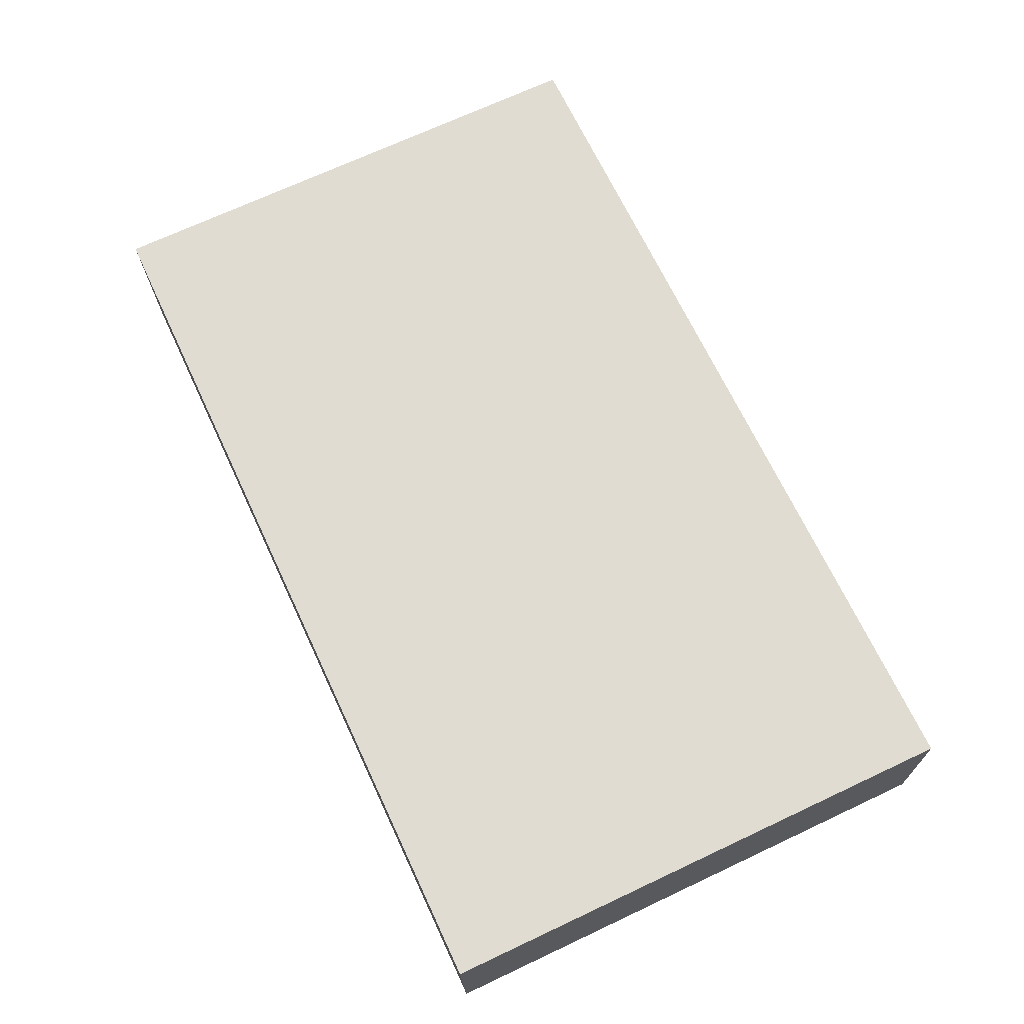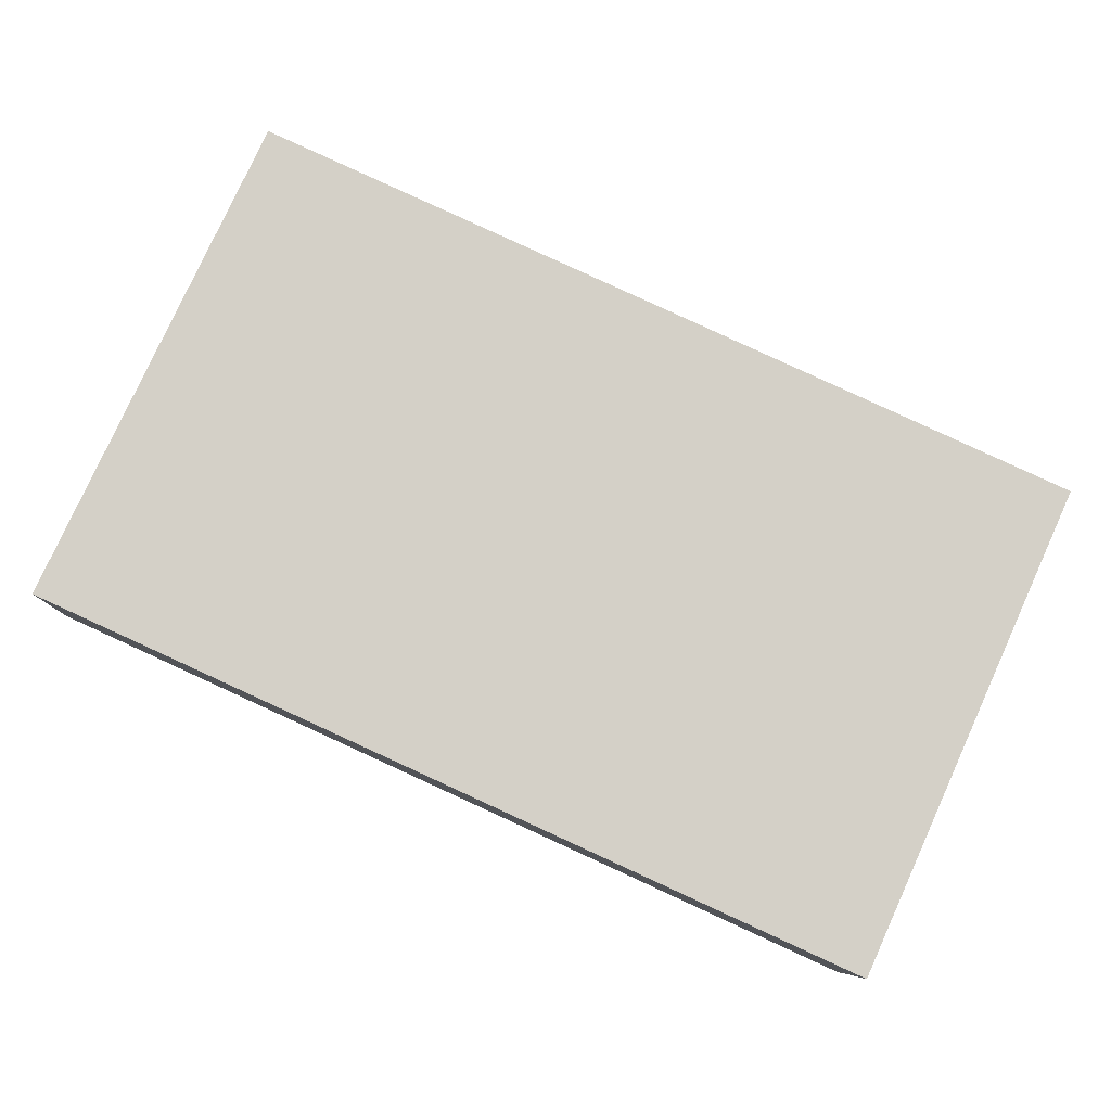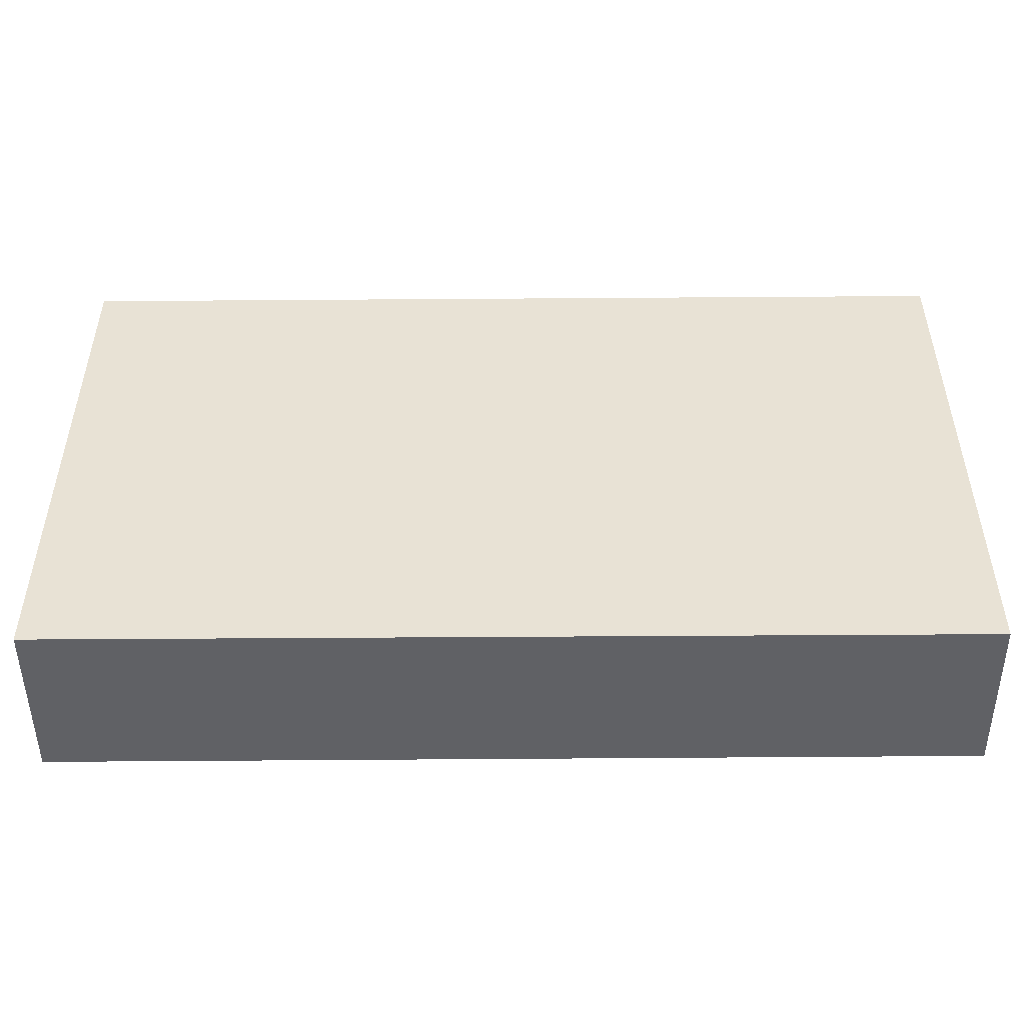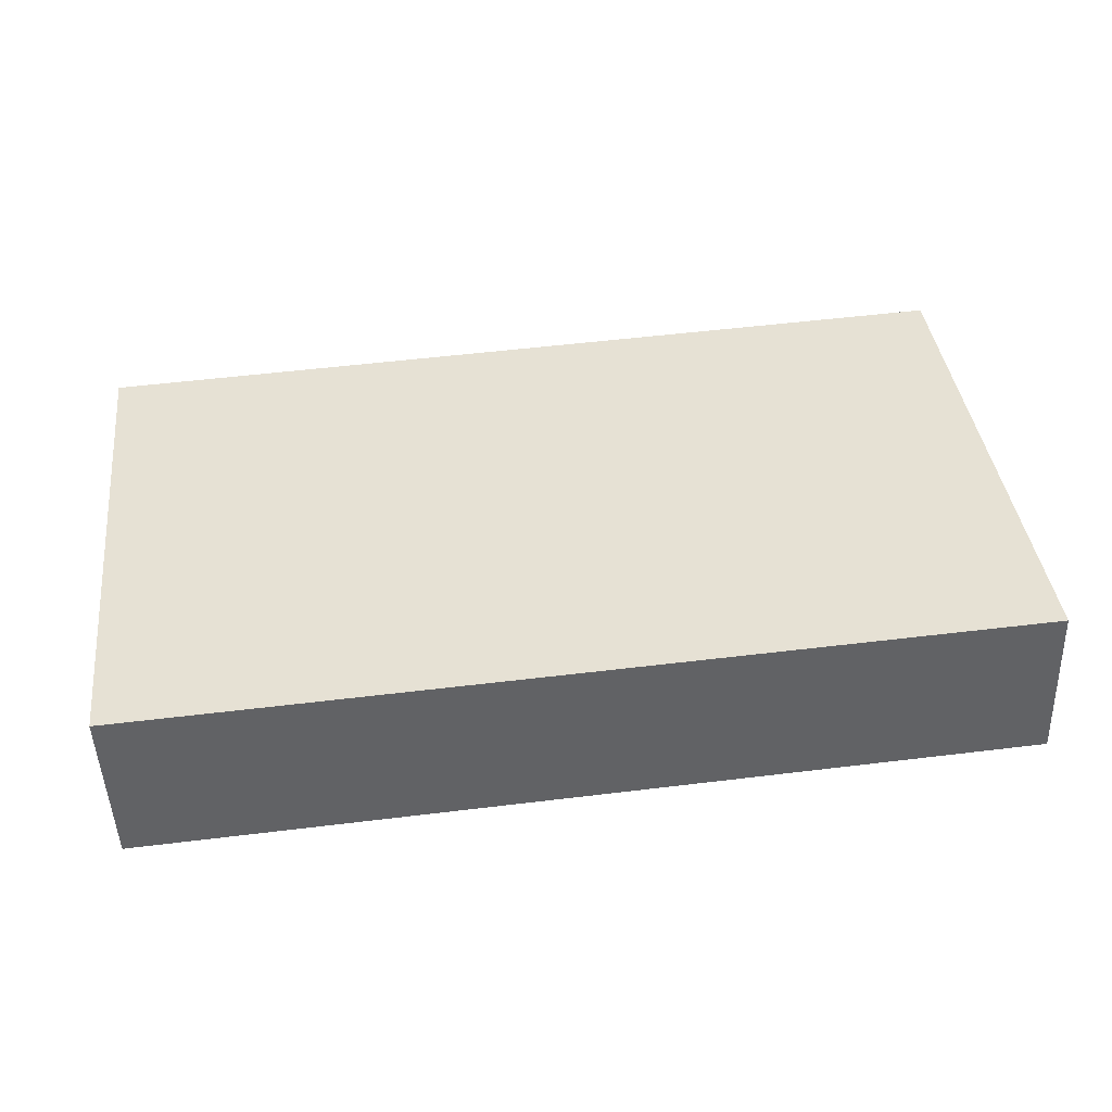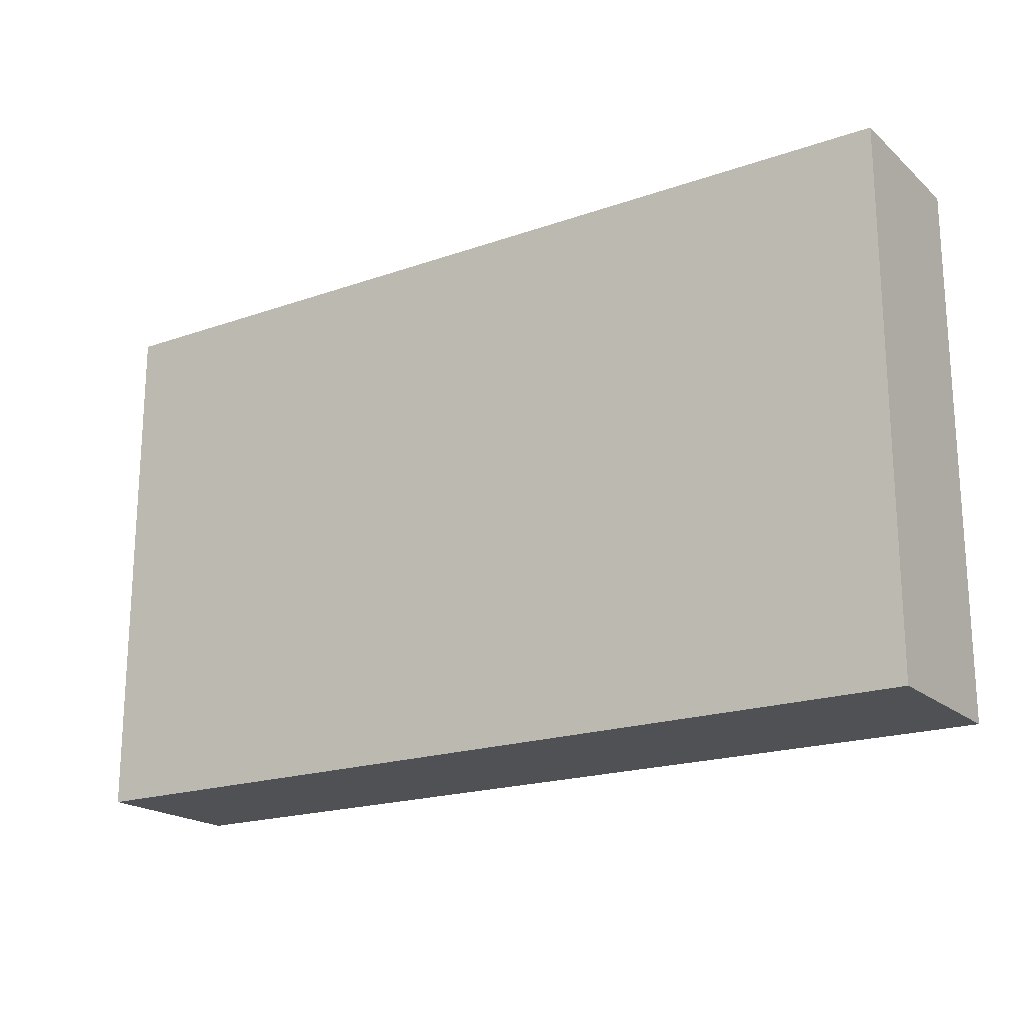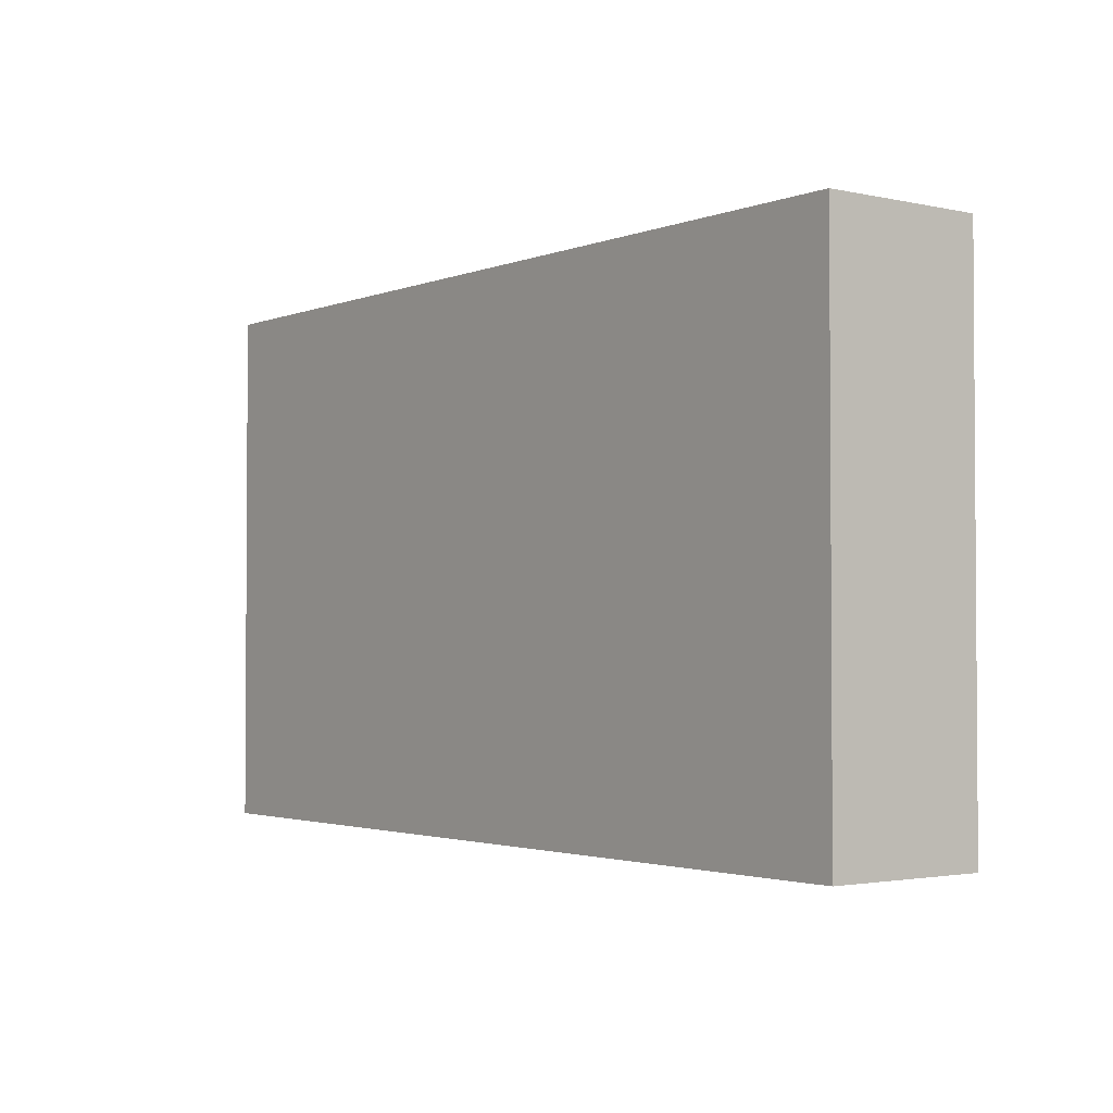
<metadata>
{"format":"obj","ext":"obj","renderer":"f3d","projection":"perspective","resolution":1024,"background":"white","views":[{"elev":70.6,"azim":-115.1,"up":"+Z"},{"elev":79.6,"azim":24.5,"up":"+Z"},{"elev":-49.1,"azim":-177.4,"up":"+Y"},{"elev":39.8,"azim":173.2,"up":"+Z"},{"elev":-19.5,"azim":35.3,"up":"+Y"},{"elev":-2.3,"azim":-125.2,"up":"+Y"}]}
</metadata>
<code>
v  1.88 2.967 -0.071
v  5.055 2.967 0.725
v  5.019 2.967 -0.189
v  0.034 2.967 0.905
v  0.339 2.967 -0.013
v  0 2.967 1.817e-16
v  5.019 1.157e-17 -0.189
v  1.88 4.348e-18 -0.071
v  0.339 7.96e-19 -0.013
v  0 0 0
v  0.034 -5.542e-17 0.905
v  5.055 -4.439e-17 0.725
g defaultobject
f 1 2 3
f 2 1 4
f 4 1 5
f 4 5 6
f 7 1 3
f 1 7 8
f 1 8 5
f 5 8 6
f 6 8 9
f 6 9 10
f 10 4 6
f 4 10 11
f 11 2 4
f 2 11 12
f 12 3 2
f 3 12 7
f 9 11 10
f 11 9 12
f 12 9 8
f 12 8 7

</code>
